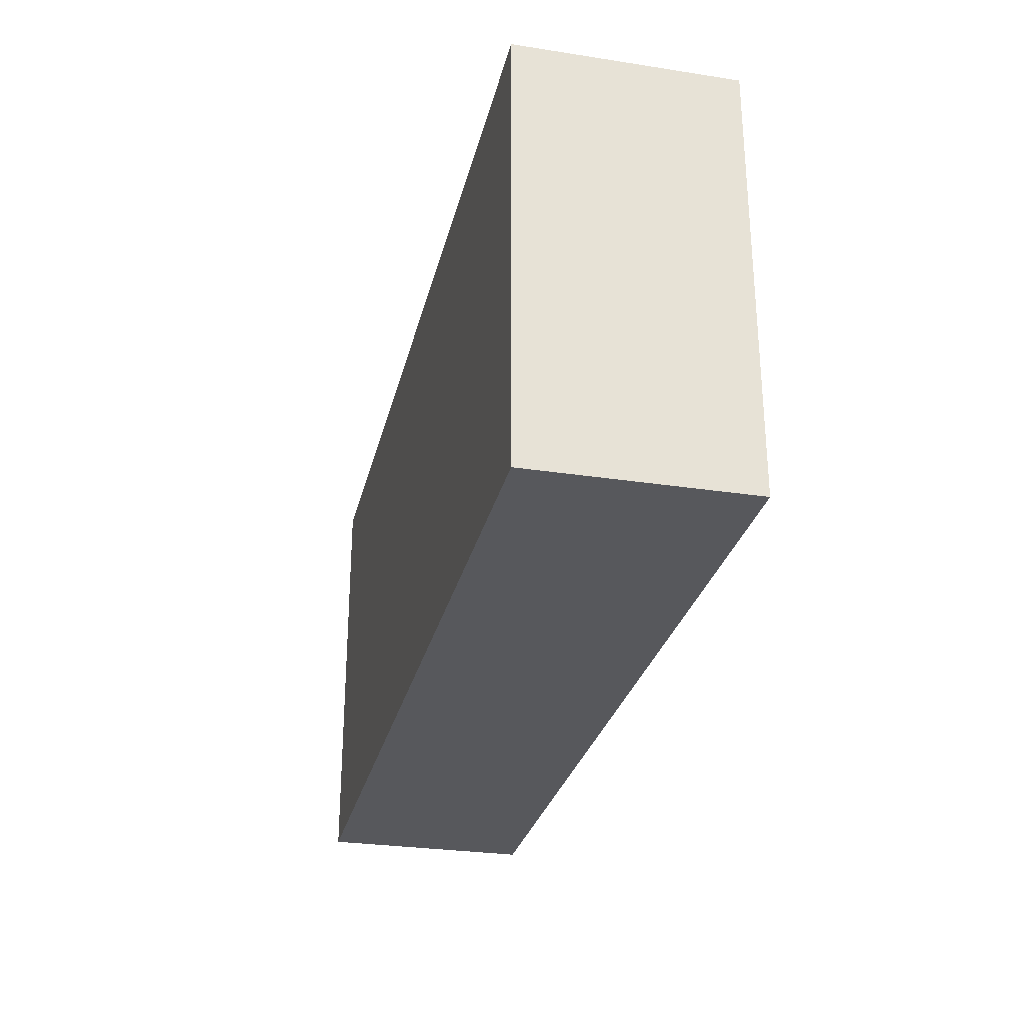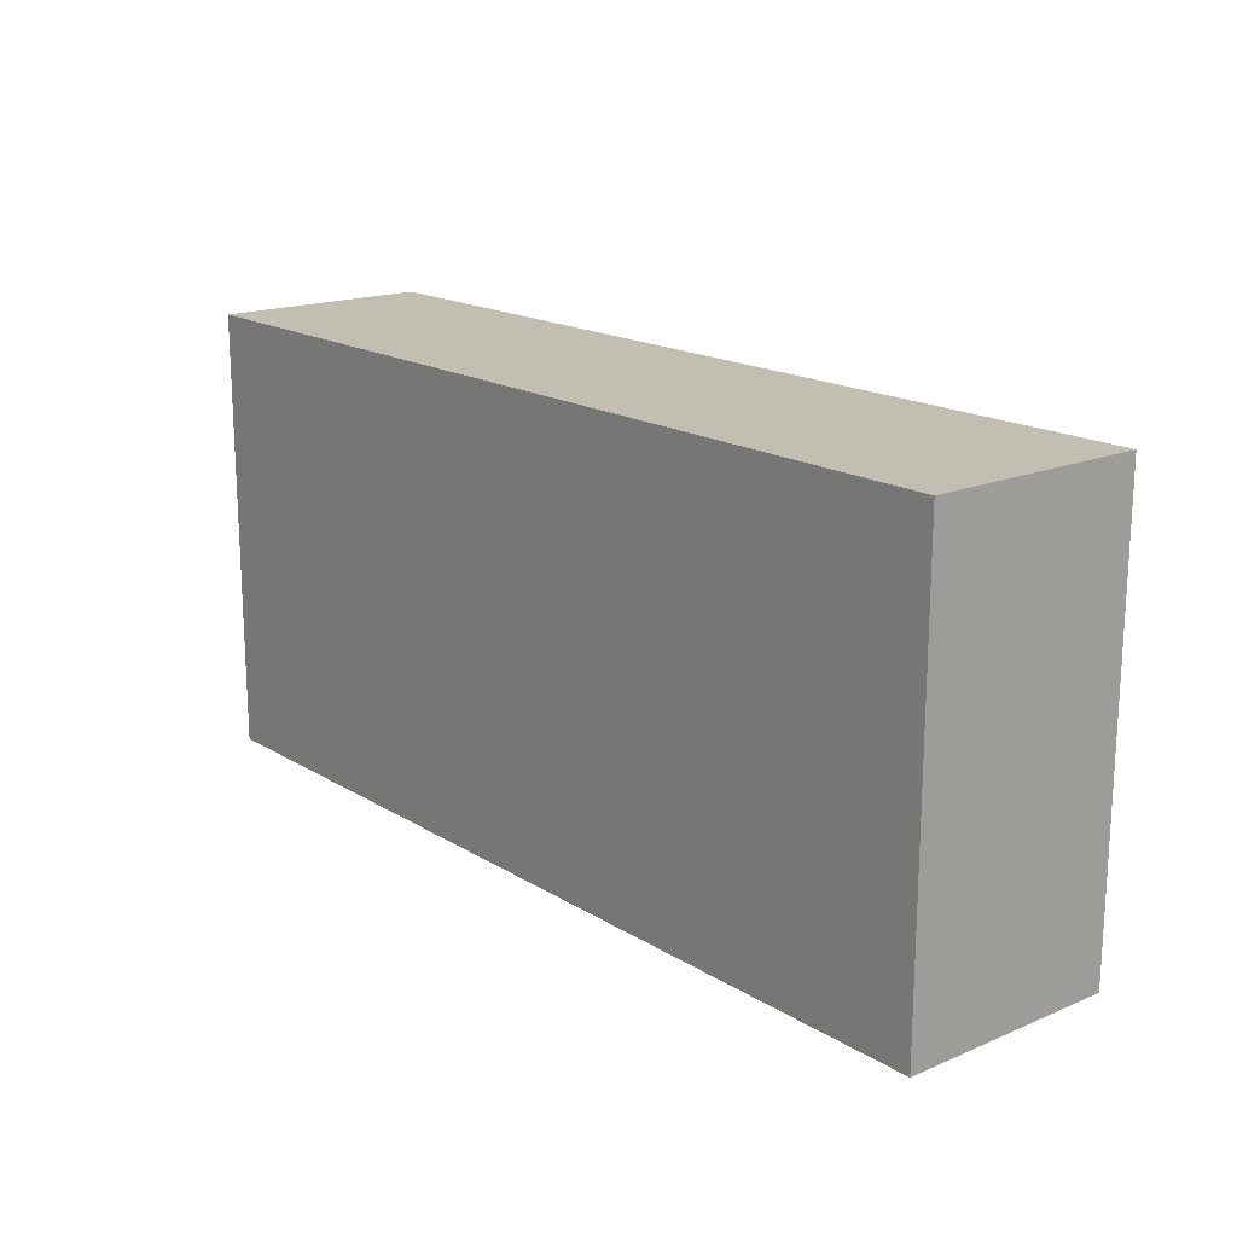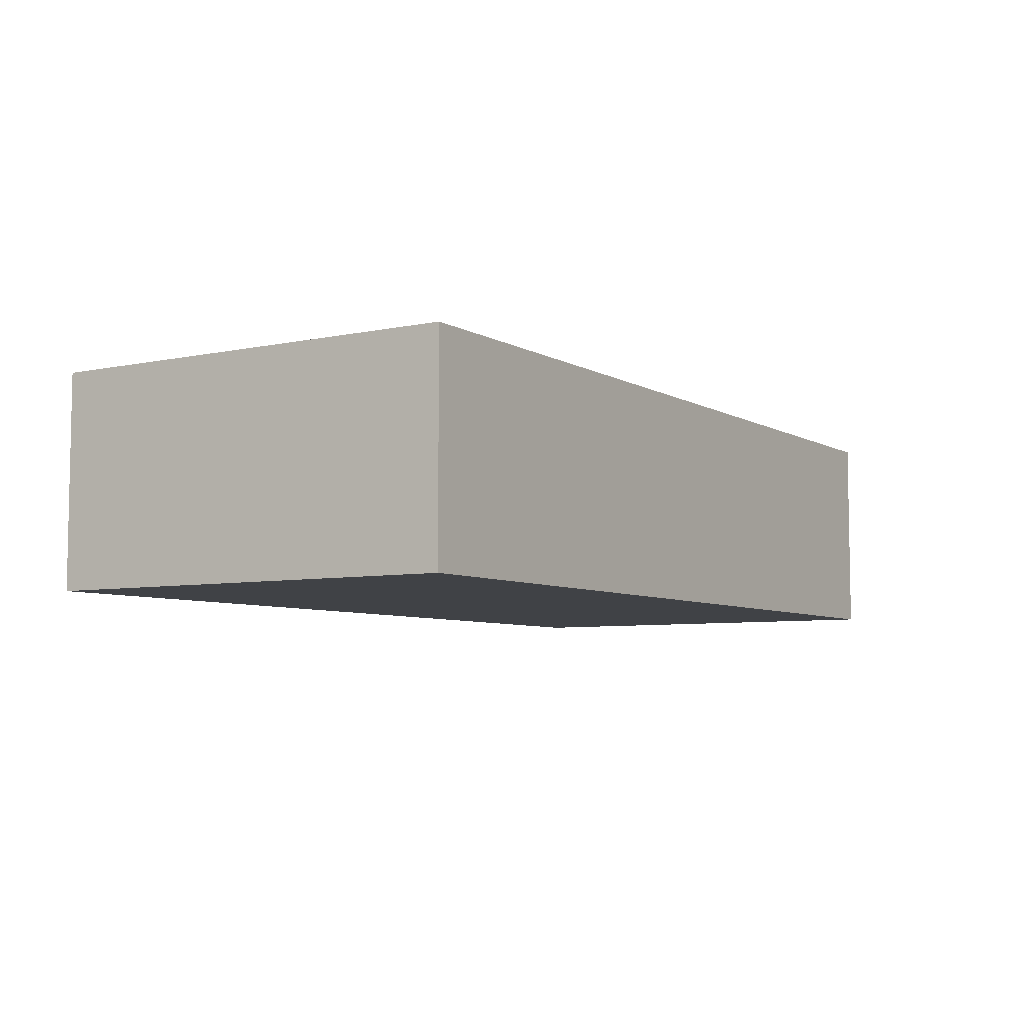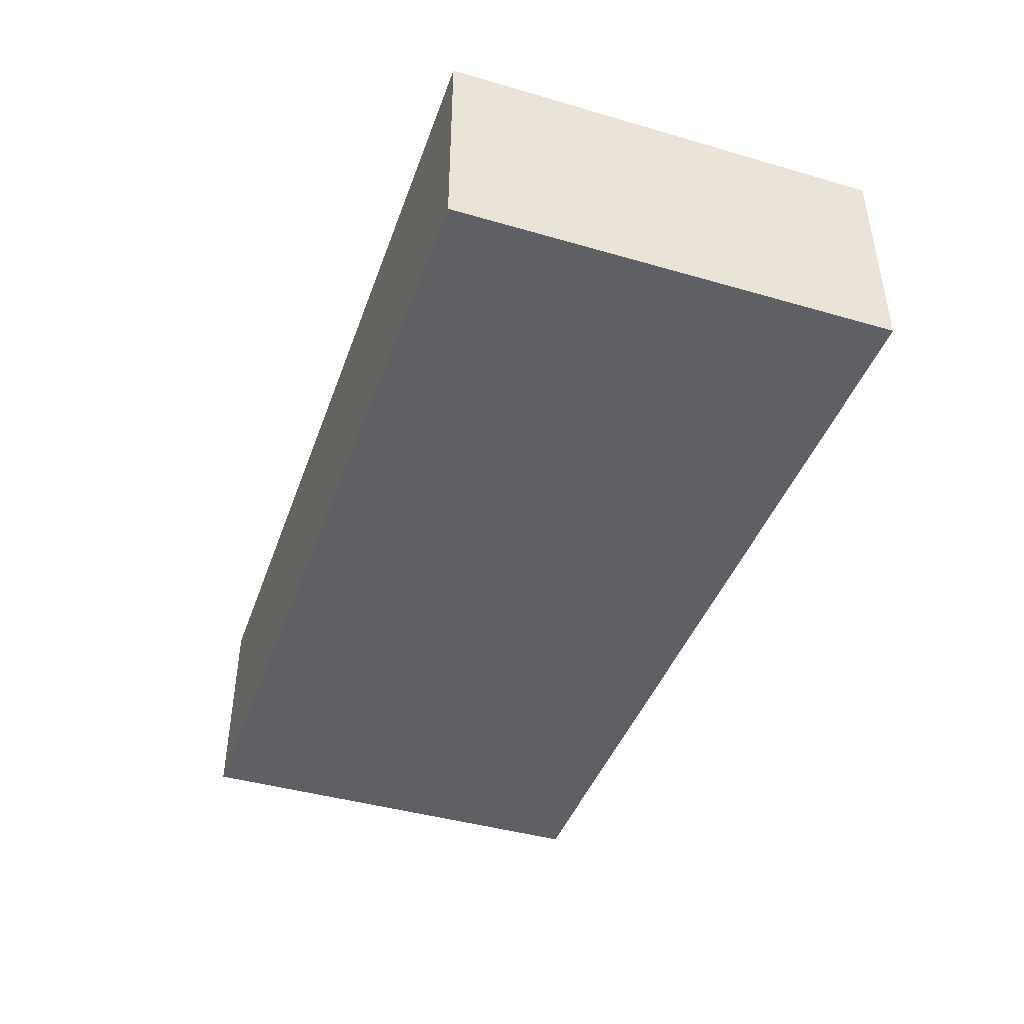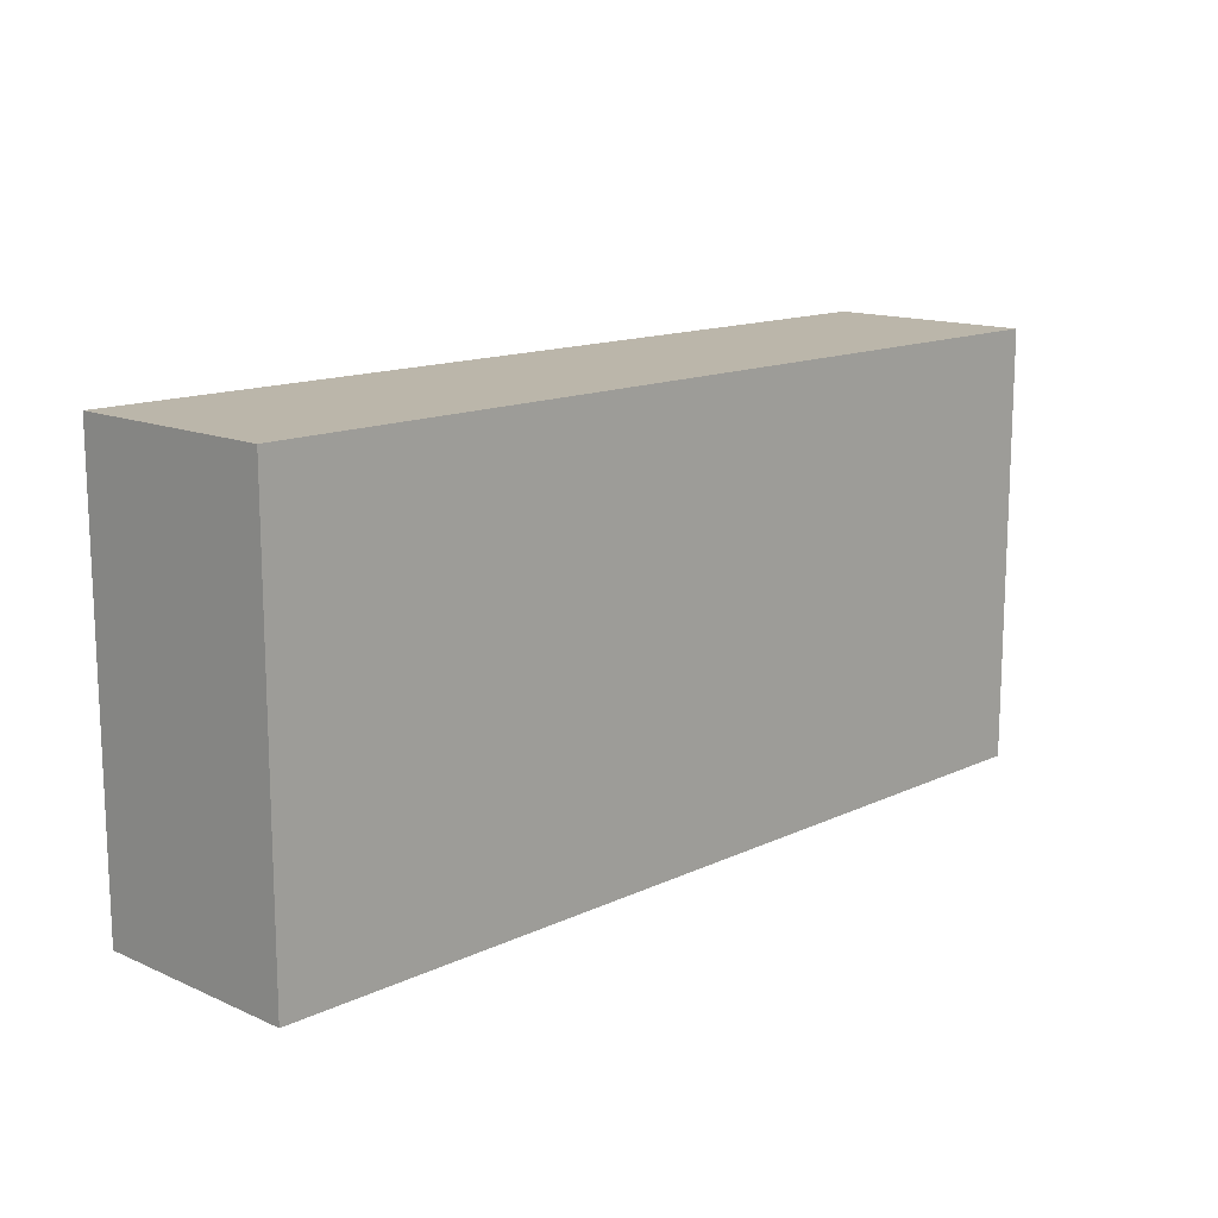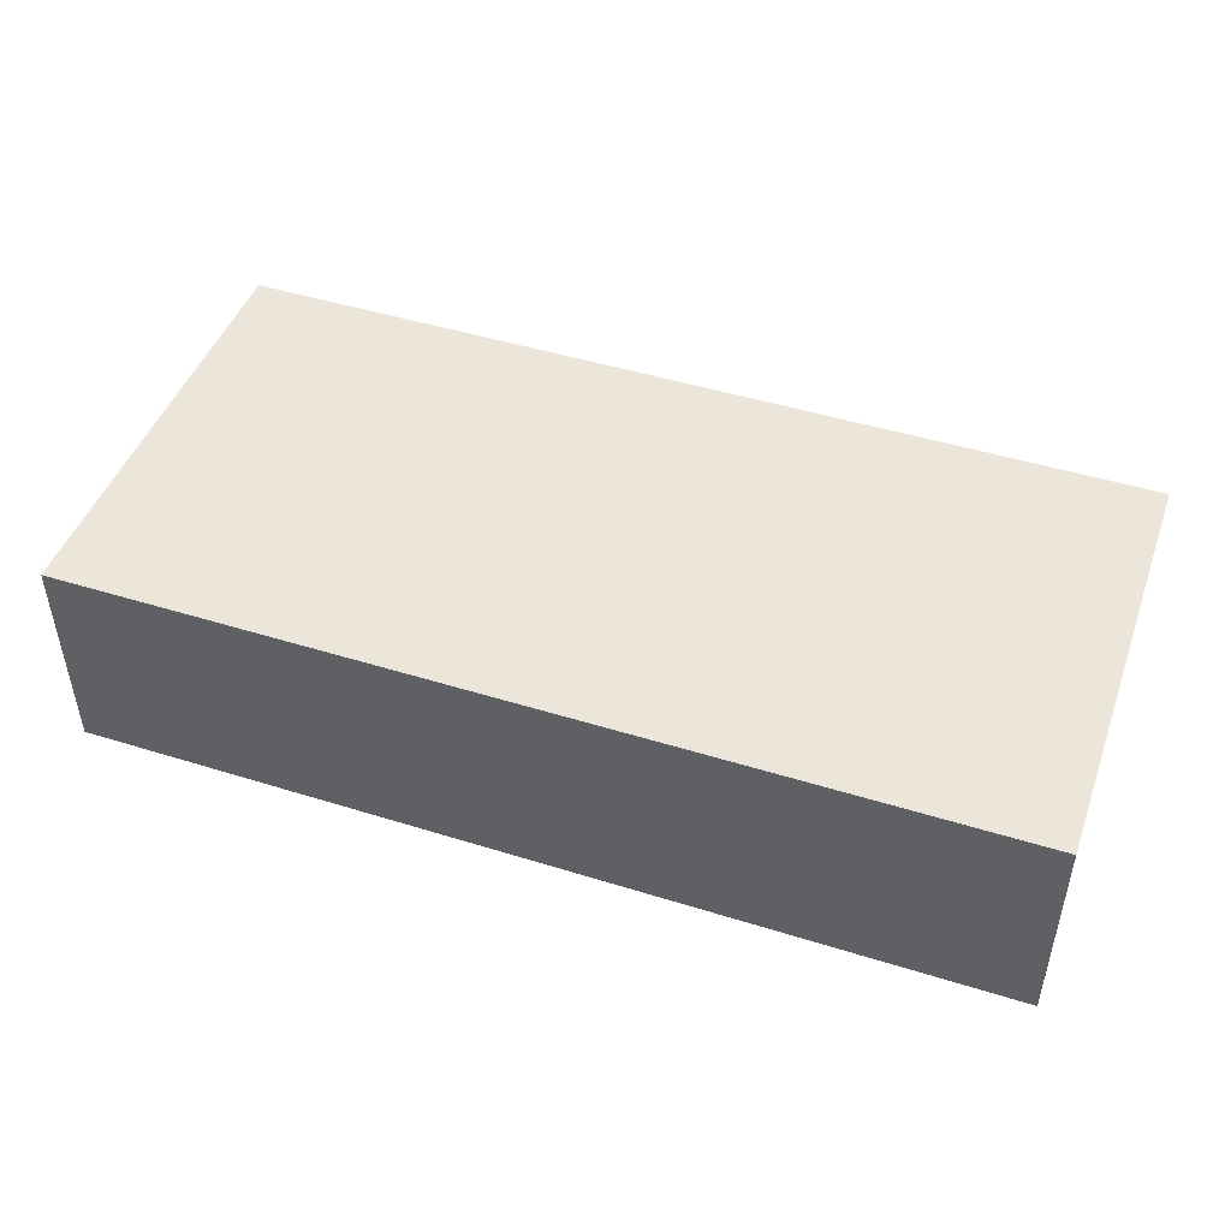
<metadata>
{"format":"obj","ext":"obj","renderer":"f3d","projection":"perspective","resolution":1024,"background":"white","views":[{"elev":-28.6,"azim":77.0,"up":"+Z"},{"elev":17.3,"azim":-129.7,"up":"+Z"},{"elev":-6.3,"azim":-57.7,"up":"+Y"},{"elev":-42.8,"azim":71.0,"up":"+Y"},{"elev":13.9,"azim":-46.0,"up":"+Z"},{"elev":46.7,"azim":-160.5,"up":"+Y"}]}
</metadata>
<code>
o Cube
v 3.218 -0.7476 -1.522
v 3.218 -0.7476 1.522
v -3.218 -0.7476 1.522
v -3.218 -0.7476 -1.522
v 3.218 0.7476 -1.522
v 3.218 0.7476 1.522
v -3.218 0.7476 1.522
v -3.218 0.7476 -1.522
f 1 2 3 4
f 5 8 7 6
f 1 5 6 2
f 2 6 7 3
f 3 7 8 4
f 5 1 4 8

</code>
